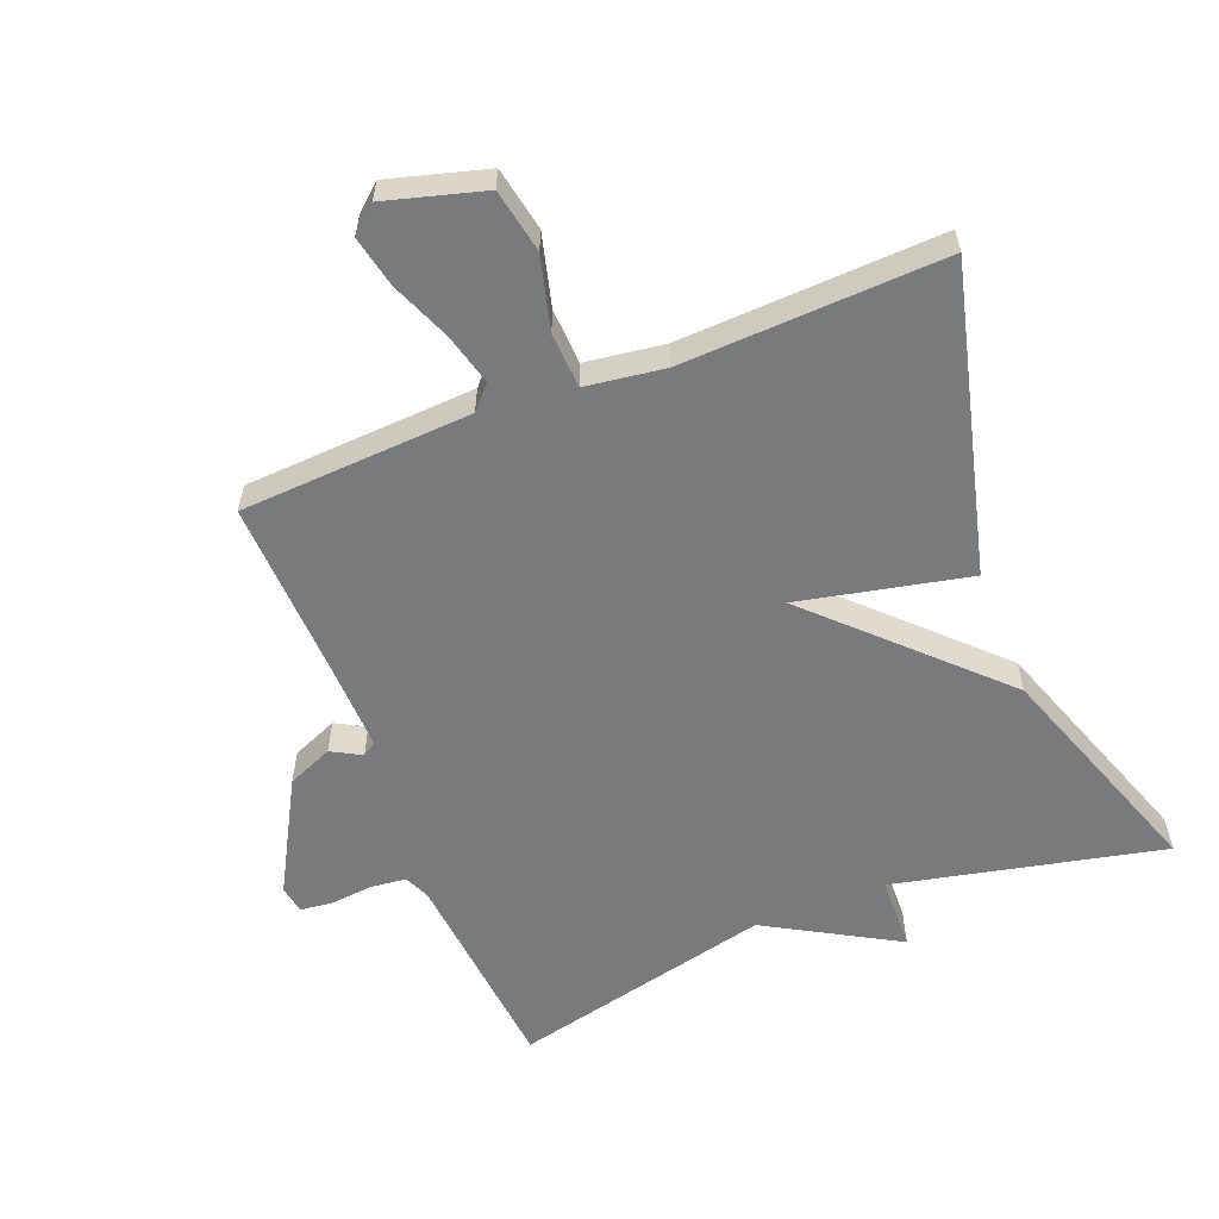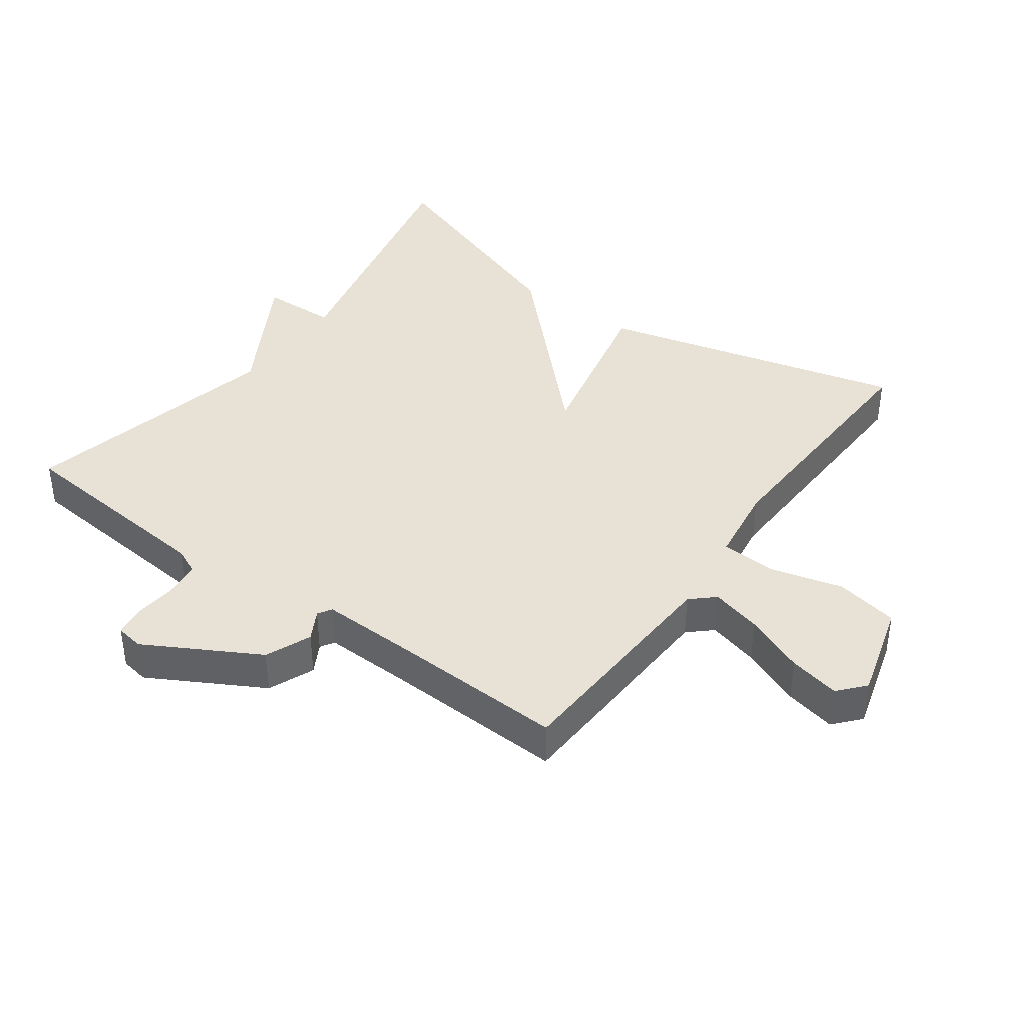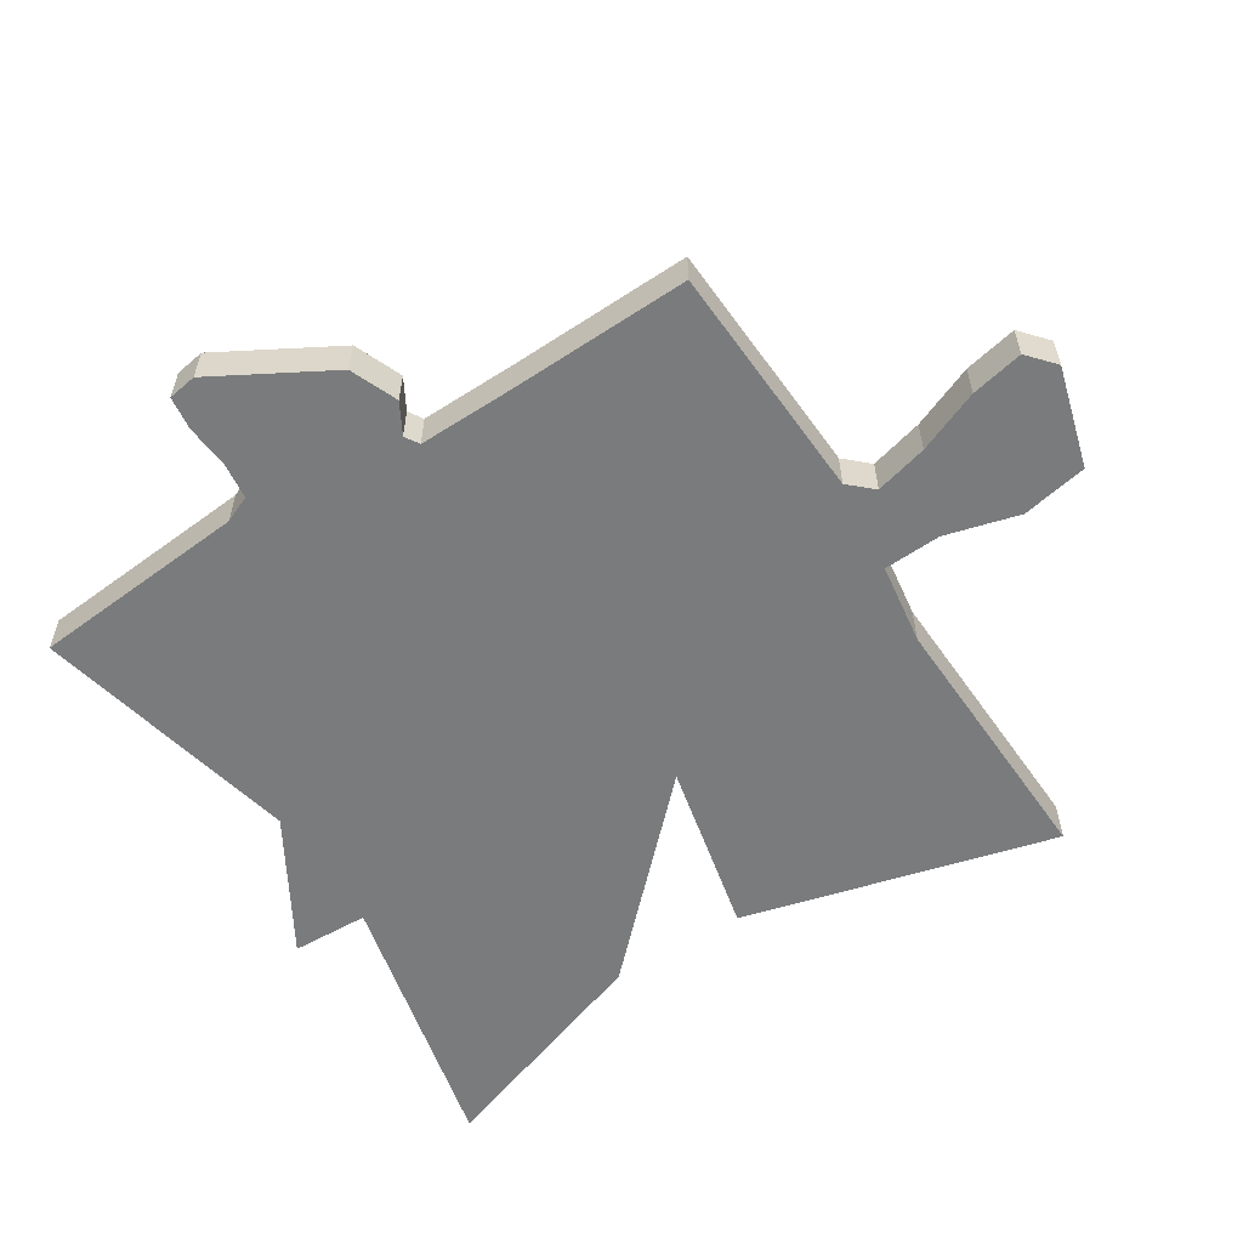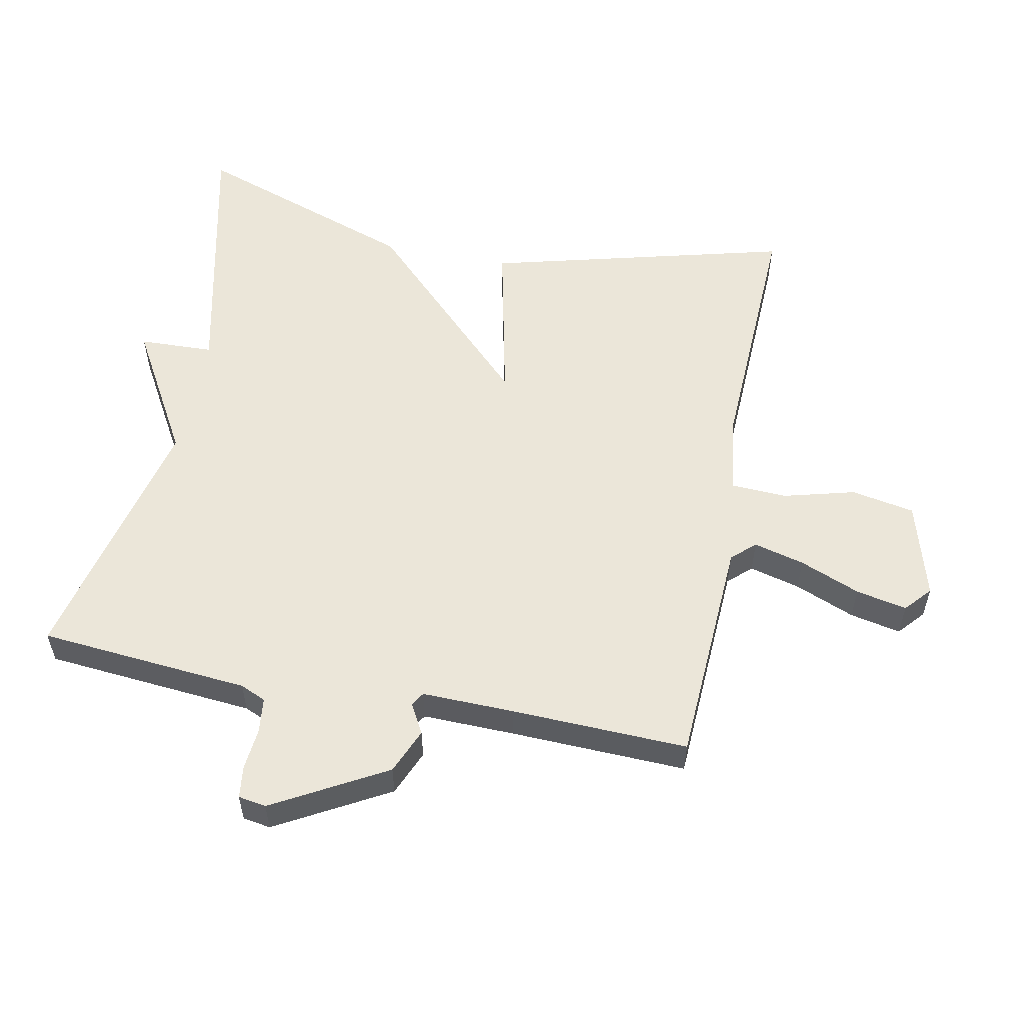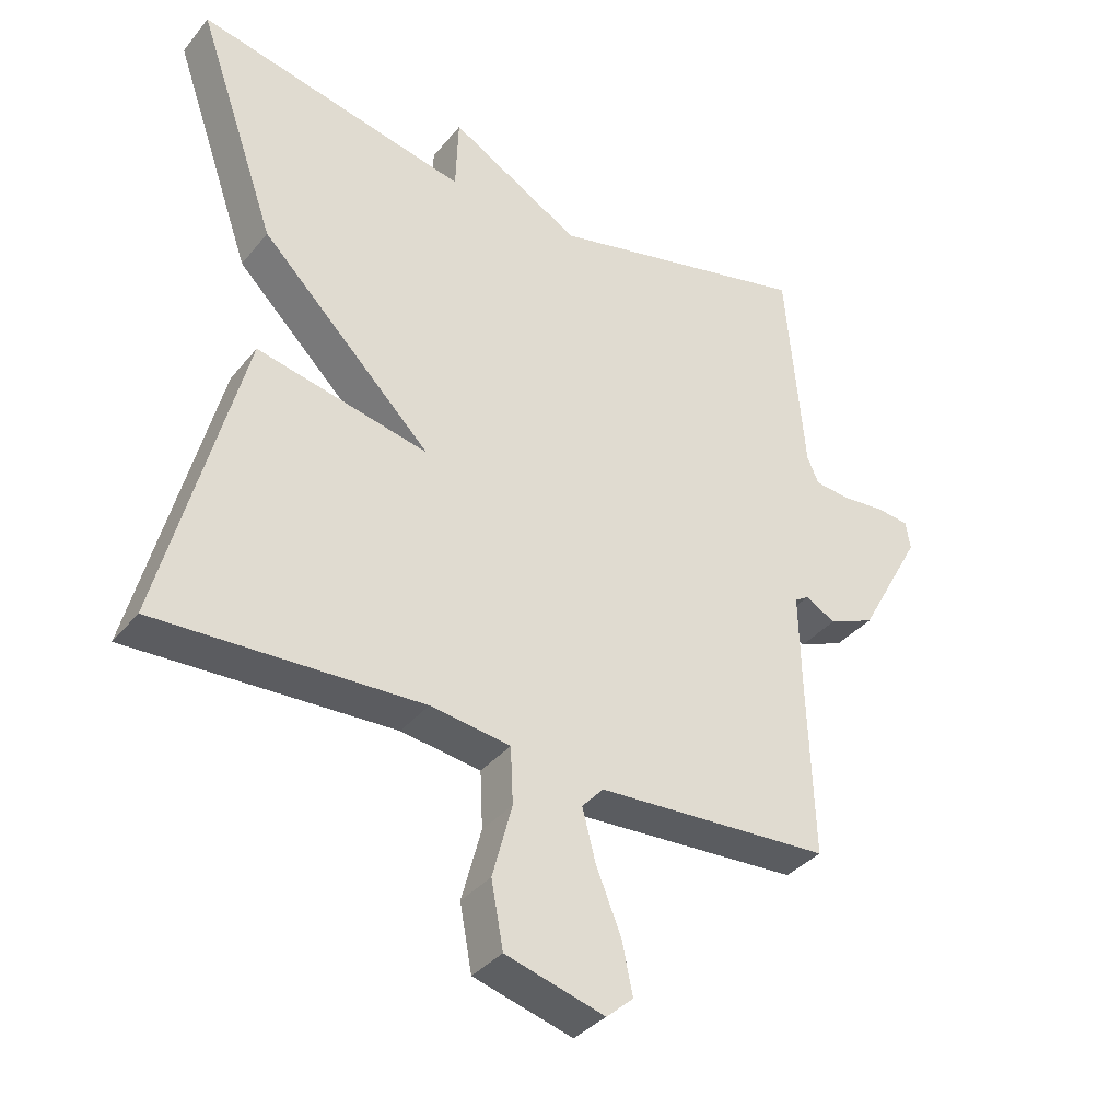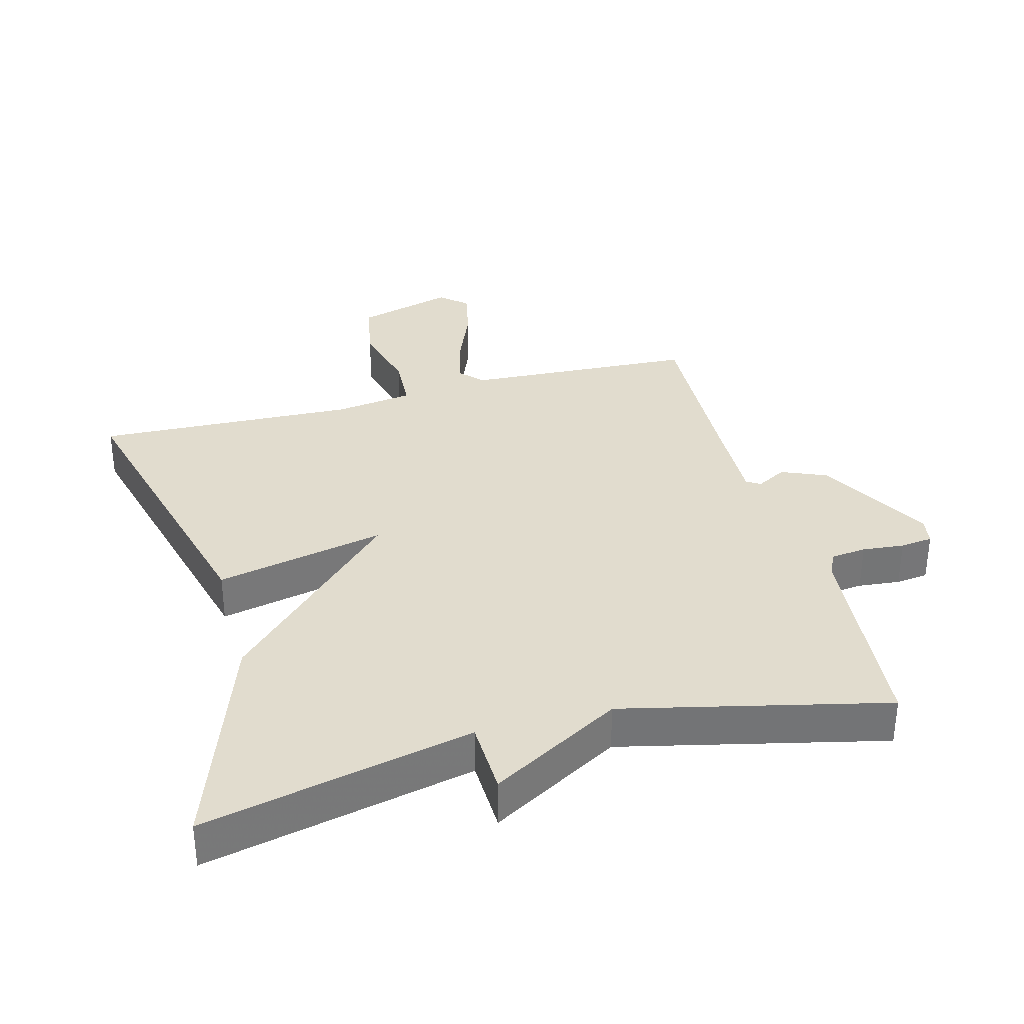
<metadata>
{"format":"obj","ext":"obj","renderer":"f3d","projection":"perspective","resolution":1024,"background":"white","views":[{"elev":-58.0,"azim":-158.2,"up":"+Y"},{"elev":40.4,"azim":126.0,"up":"+Y"},{"elev":-58.3,"azim":122.3,"up":"+Y"},{"elev":55.5,"azim":101.2,"up":"+Y"},{"elev":-36.1,"azim":-33.8,"up":"+Z"},{"elev":34.1,"azim":-14.9,"up":"+Y"}]}
</metadata>
<code>
v -0.5 0.07 -0.5
v -0.381 0.07 -0.041
v -0.125 0.07 -0.097
v -0.381 0.07 0.159
v -0.5 0.07 0.5
v -0.095 0.07 0.409
v -0.091 0.07 0.522
v 0.105 0.07 0.409
v 0.5 0.07 0.5
v 0.528 0.07 0.181
v 0.545 0.07 0.142
v 0.599 0.07 0.136
v 0.662 0.07 0.142
v 0.711 0.07 0.136
v 0.718 0.07 0.094
v 0.623 0.07 -0.076
v 0.554 0.07 -0.105
v 0.509 0.07 -0.08
v 0.488 0.07 -0.093
v 0.491 0.07 -0.232
v 0.5 0.07 -0.5
v 0.151 0.07 -0.518
v 0.119 0.07 -0.553
v 0.139 0.07 -0.63
v 0.176 0.07 -0.721
v 0.192 0.07 -0.798
v 0.152 0.07 -0.833
v 0.005 0.07 -0.791
v -0.013 0.07 -0.695
v 0.016 0.07 -0.586
v 0.012 0.07 -0.502
v -0.107 0.07 -0.485
v -0.5 0 -0.5
v -0.381 0 -0.041
v -0.125 0 -0.097
v -0.381 0 0.159
v -0.5 0 0.5
v -0.095 0 0.409
v -0.091 0 0.522
v 0.105 0 0.409
v 0.5 0 0.5
v 0.528 0 0.181
v 0.545 0 0.142
v 0.599 0 0.136
v 0.662 0 0.142
v 0.711 0 0.136
v 0.718 0 0.094
v 0.623 0 -0.076
v 0.554 0 -0.105
v 0.509 0 -0.08
v 0.488 0 -0.093
v 0.491 0 -0.232
v 0.5 0 -0.5
v 0.151 0 -0.518
v 0.119 0 -0.553
v 0.139 0 -0.63
v 0.176 0 -0.721
v 0.192 0 -0.798
v 0.152 0 -0.833
v 0.005 0 -0.791
v -0.013 0 -0.695
v 0.016 0 -0.586
v 0.012 0 -0.502
v -0.107 0 -0.485
f 28 29 30
f 27 28 30
f 26 27 30
f 25 26 30
f 24 25 30
f 23 24 30 31
f 22 23 31
f 22 31 32
f 21 22 32
f 20 21 32
f 16 17 18
f 15 16 18
f 14 15 18
f 13 14 18
f 12 13 18
f 11 12 18 19
f 10 11 19
f 8 9 10 19
f 19 20 32
f 8 19 32
f 7 8 32
f 6 7 32
f 3 4 5 6
f 1 2 3
f 32 1 3
f 3 6 32
f 62 61 60
f 62 60 59
f 62 59 58
f 62 58 57
f 62 57 56
f 63 62 56 55
f 63 55 54
f 64 63 54
f 64 54 53
f 64 53 52
f 50 49 48
f 50 48 47
f 50 47 46
f 50 46 45
f 50 45 44
f 51 50 44 43
f 51 43 42
f 51 42 41 40
f 64 52 51
f 64 51 40
f 64 40 39
f 64 39 38
f 38 37 36 35
f 35 34 33
f 35 33 64
f 64 38 35
f 1 33 34 2
f 2 34 35 3
f 3 35 36 4
f 4 36 37 5
f 5 37 38 6
f 6 38 39 7
f 7 39 40 8
f 8 40 41 9
f 9 41 42 10
f 10 42 43 11
f 11 43 44 12
f 12 44 45 13
f 13 45 46 14
f 14 46 47 15
f 15 47 48 16
f 16 48 49 17
f 17 49 50 18
f 18 50 51 19
f 19 51 52 20
f 20 52 53 21
f 21 53 54 22
f 22 54 55 23
f 23 55 56 24
f 24 56 57 25
f 25 57 58 26
f 26 58 59 27
f 27 59 60 28
f 28 60 61 29
f 29 61 62 30
f 30 62 63 31
f 31 63 64 32
f 32 64 33 1

</code>
